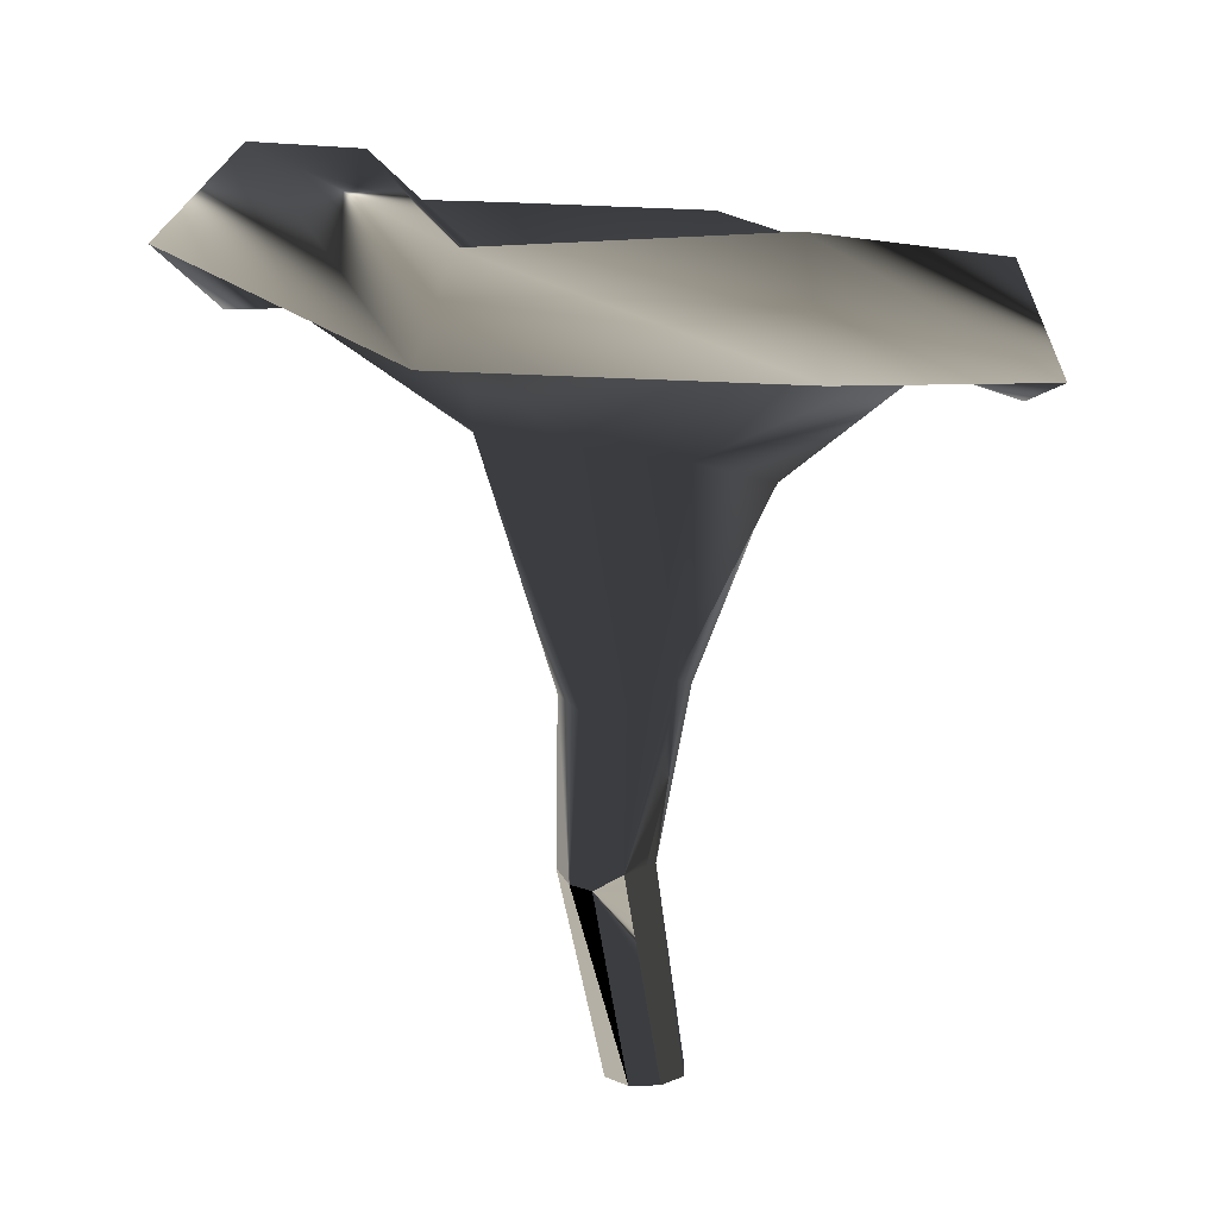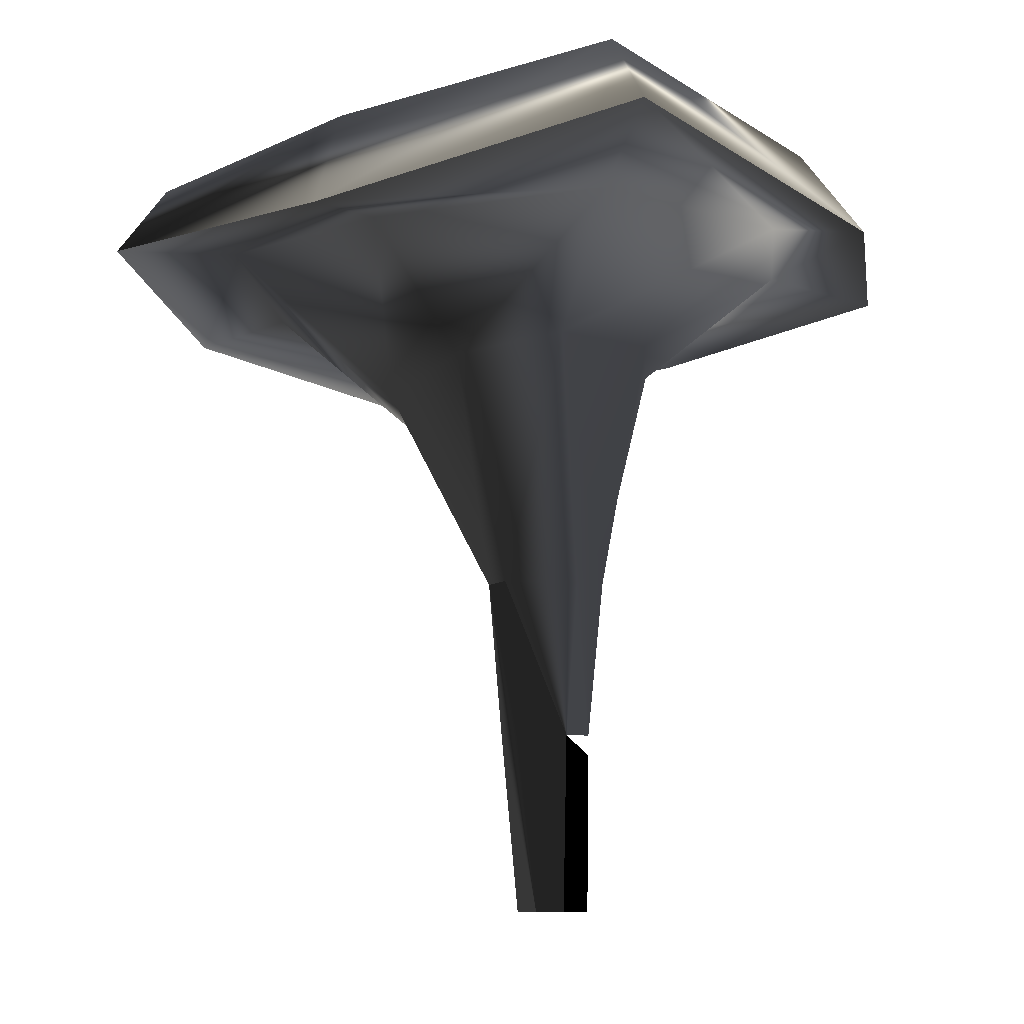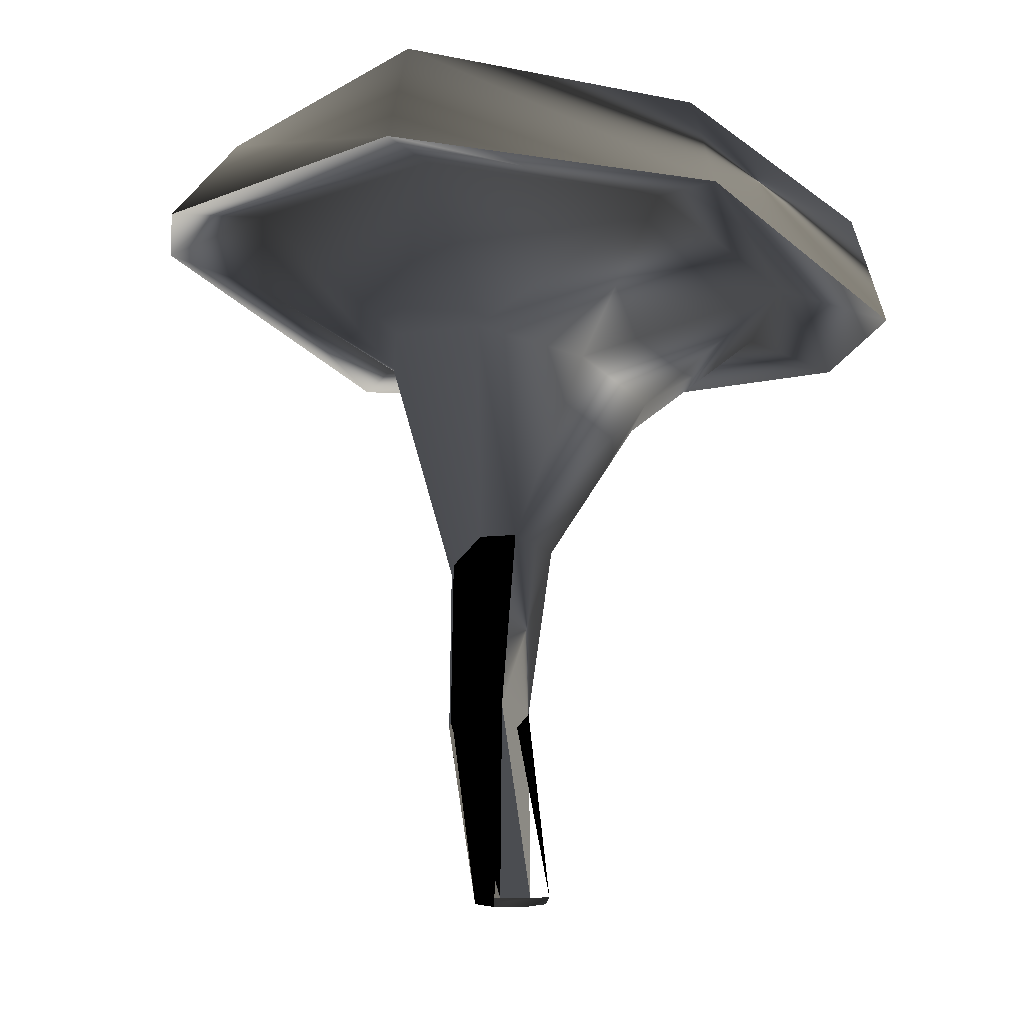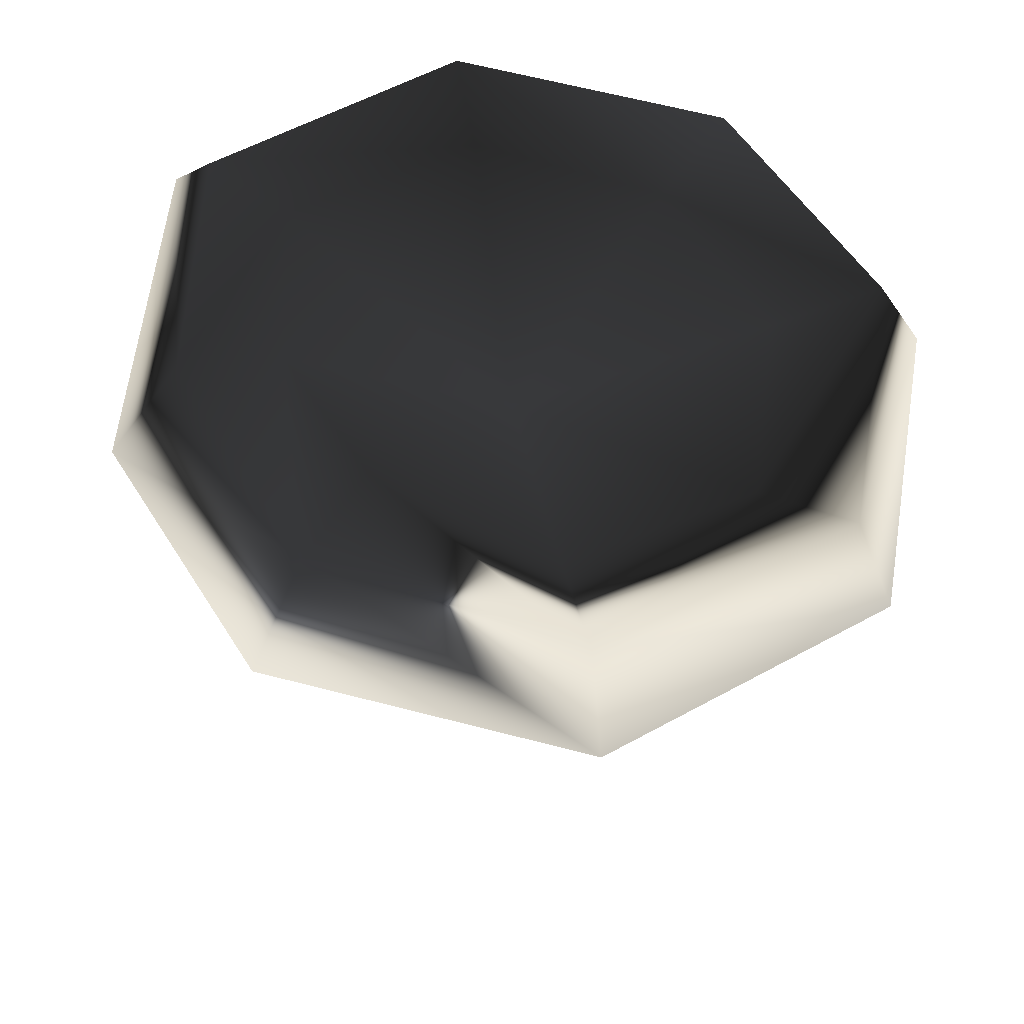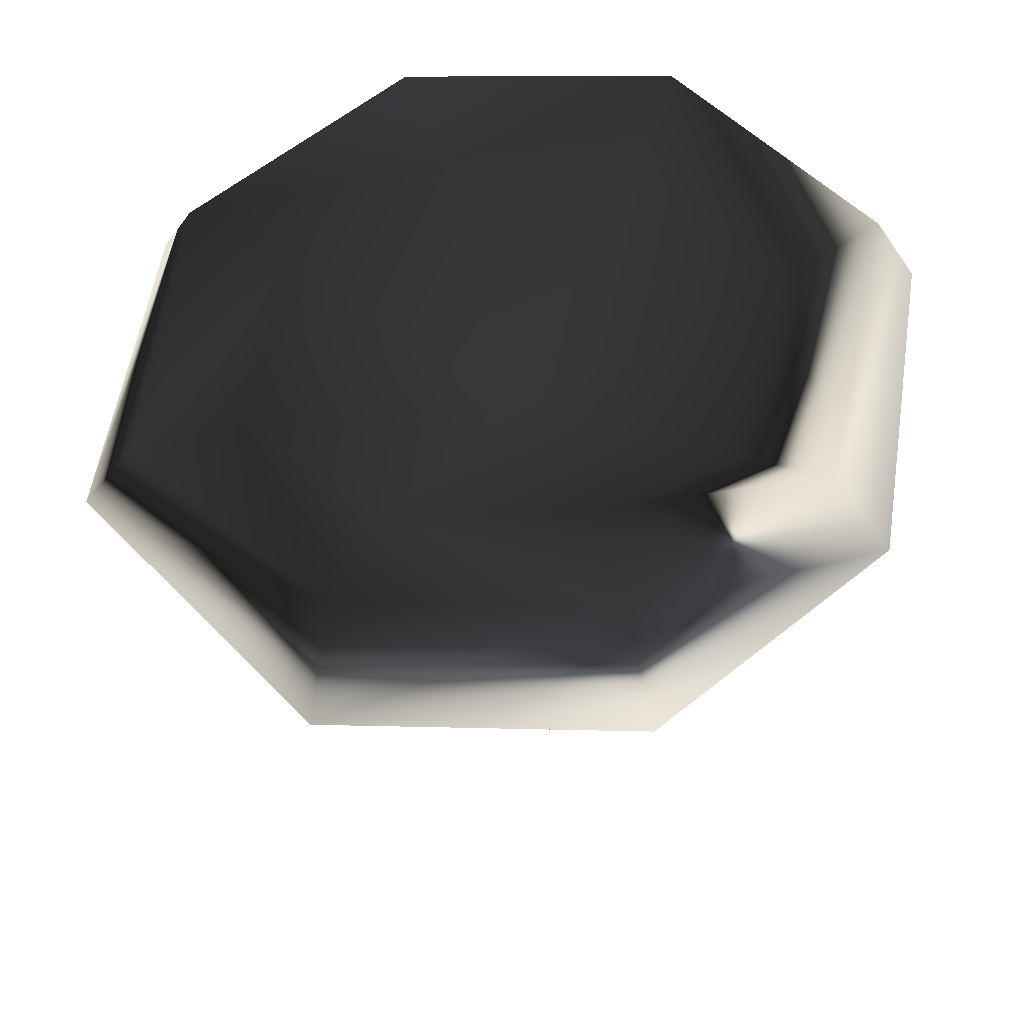
<metadata>
{"format":"obj","ext":"obj","renderer":"f3d","projection":"perspective","resolution":1024,"background":"white","views":[{"elev":11.7,"azim":-21.4,"up":"+Y"},{"elev":-7.6,"azim":-107.4,"up":"+Y"},{"elev":-15.7,"azim":17.5,"up":"+Y"},{"elev":62.4,"azim":-55.4,"up":"+Y"},{"elev":63.1,"azim":-107.7,"up":"+Y"}]}
</metadata>
<code>
v  0.0031 -0.05 0.0243
v  -0.0049 -0.0523 0.0061
v  -0.0241 -0.0527 -0.0017
v  -0.0434 -0.0527 0.0063
v  -0.0513 -0.0527 0.0247
v  -0.0434 -0.0527 0.0457
v  -0.0241 -0.0527 0.0518
v  -0.0049 -0.0523 0.0434
v  0.0711 0.3126 -0.0007
v  0.0415 0.3154 -0.0705
v  -0.0296 0.3235 -0.1007
v  -0.099 0.3455 -0.071
v  -0.127 0.3605 -0.0006
v  -0.0971 0.3599 0.0732
v  -0.0262 0.3498 0.1003
v  0.0433 0.3289 0.0707
v  0.1741 0.3898 -0.0008
v  0.1195 0.4068 -0.1513
v  -0.0287 0.4236 -0.2193
v  -0.1769 0.4213 -0.1534
v  -0.2383 0.4389 -0.0058
v  -0.1769 0.4346 0.1431
v  -0.0287 0.4334 0.2045
v  0.1195 0.4138 0.1442
v  -0.0286 0.385 -0.0139
v  -0.0137 0.1891 0.0061
v  0.0062 0.1976 0.0264
v  -0.0359 0.1861 -0.0275
v  -0.0641 0.1865 -0.0238
v  -0.0685 0.1865 0.0298
v  -0.0591 0.1868 0.053
v  -0.0364 0.2042 0.0608
v  -0.0137 0.2068 0.0494
v  0.2273 0.4393 -0.0062
v  0.1493 0.4575 -0.1844
v  -0.0264 0.4672 -0.2704
v  -0.179 0.4901 -0.1774
v  -0.2613 0.5355 -0.0095
v  -0.1912 0.4856 0.1588
v  -0.0264 0.4967 0.2518
v  0.1493 0.4697 0.1671
v  0.2508 0.3586 -0.0014
v  0.1711 0.3928 -0.2037
v  -0.0275 0.4203 -0.3057
v  -0.226 0.4162 -0.2063
v  -0.3206 0.4783 -0.0086
v  -0.226 0.4244 0.1912
v  -0.0275 0.4181 0.2868
v  0.1711 0.3986 0.1928
v  0.139 0.4534 -0.0018
v  0.0851 0.4776 -0.1234
v  -0.0365 0.4813 -0.1947
v  -0.1332 0.4894 -0.1238
v  -0.1869 0.5295 -0.0138
v  -0.0365 0.4804 0.1829
v  0.0851 0.463 0.1195
v  -0.1406 0.4574 0.1019
v  -0.0278 0.0764 0.0008
v  -0.0462 0.0745 -0.0209
v  -0.0681 0.0747 -0.0164
v  -0.073 0.0747 0.02
v  -0.0652 0.0749 0.0394
v  -0.0465 0.085 0.0457
v  -0.0278 0.0865 0.0367
v  -0.0139 0.0819 0.0179
g chanterelles_low
f -65 -64 -8 -1
f -64 -63 -7 -8
f -62 -6 -7 -63
f -61 -5 -6 -62
f -60 -4 -5 -61
f -59 -3 -4 -60
f -59 -58 -2 -3
f -58 -65 -1 -2
f -59 -60 -61 -65
f -61 -62 -63 -65
f -63 -64 -65
f -58 -59 -65
f -39 -40 -56 -57
f -40 -38 -55 -56
f -38 -37 -54 -55
f -37 -36 -53 -54
f -35 -52 -53 -36
f -34 -51 -52 -35
f -33 -50 -51 -34
f -33 -39 -57 -50
f -57 -56 -48 -49
f -56 -55 -47 -48
f -55 -54 -46 -47
f -54 -53 -45 -46
f -53 -52 -44 -45
f -52 -51 -43 -44
f -51 -50 -42 -43
f -50 -57 -49 -42
f -49 -48 -23 -24
f -47 -22 -23 -48
f -47 -46 -21 -22
f -45 -20 -21 -46
f -44 -19 -20 -45
f -43 -18 -19 -44
f -42 -17 -18 -43
f -49 -24 -17 -42
f -31 -15 -16 -32
f -30 -14 -15 -31
f -29 -13 -14 -30
f -28 -12 -13 -29
f -9 -41 -12
f -11 -41 -9
f -25 -10 -11 -26
f -25 -32 -16 -10
f -31 -32 -24 -23
f -22 -30 -31 -23
f -29 -30 -22 -21
f -28 -29 -21 -20
f -19 -27 -28 -20
f -18 -26 -27 -19
f -17 -25 -26 -18
f -32 -25 -17 -24
f -15 -41 -16
f -14 -41 -15
f -13 -41 -14
f -12 -41 -13
f -10 -41 -11
f -16 -41 -10
f -27 -9 -12 -28
f -11 -9 -27 -26
f -40 -39 -1 -8
f -38 -40 -8 -7
f -6 -37 -38 -7
f -5 -36 -37 -6
f -4 -35 -36 -5
f -3 -34 -35 -4
f -33 -34 -3 -2
f -39 -33 -2 -1

</code>
